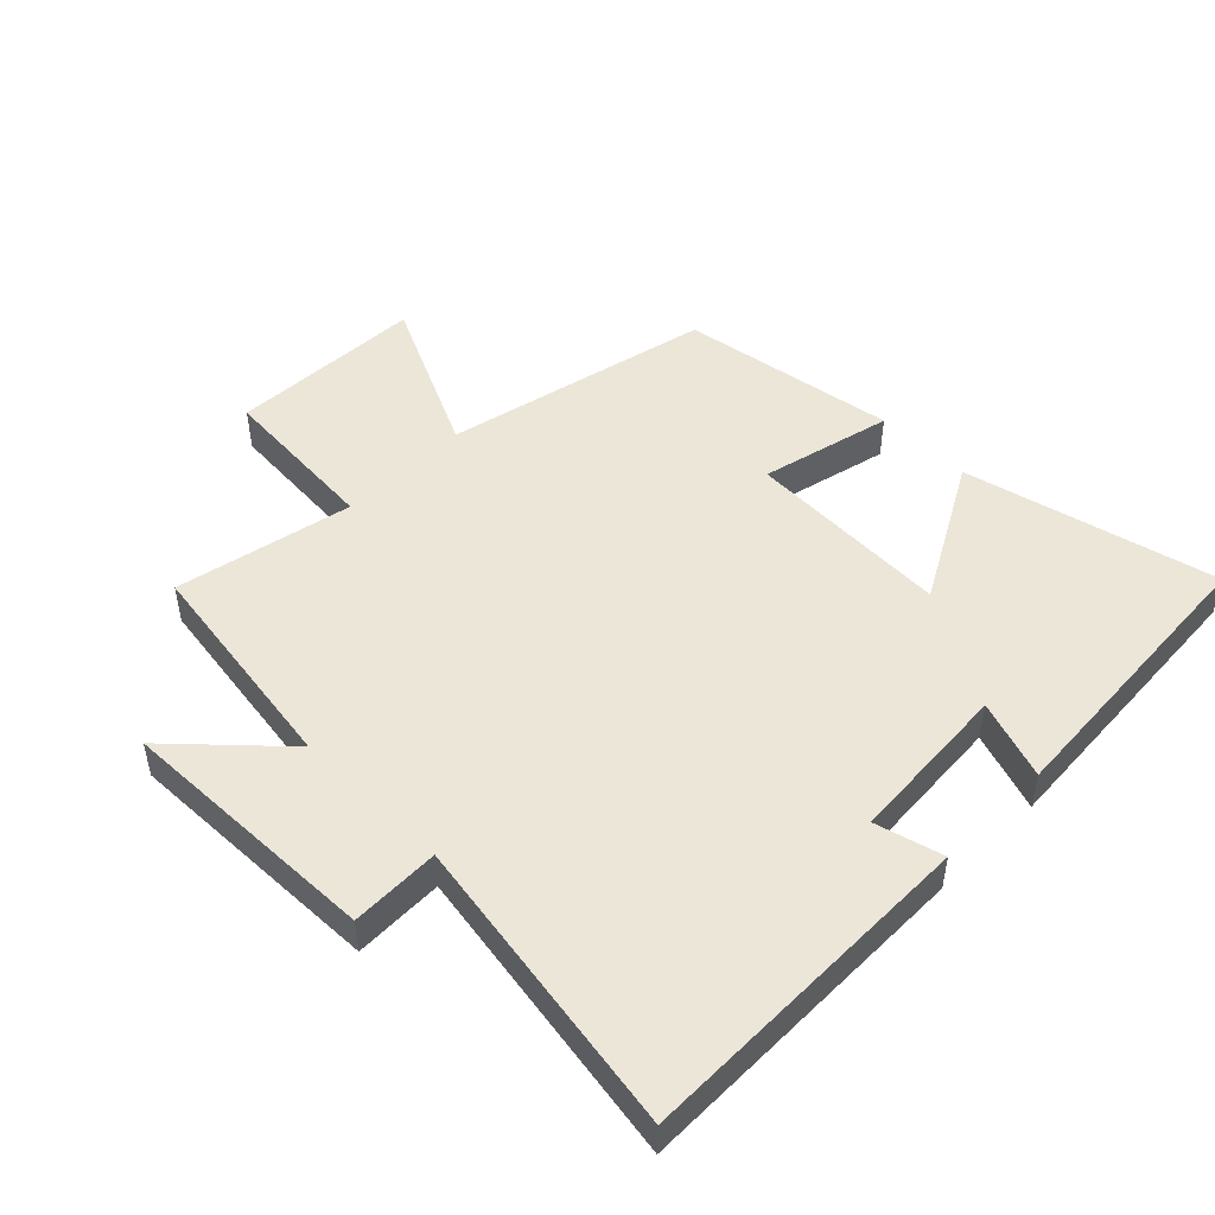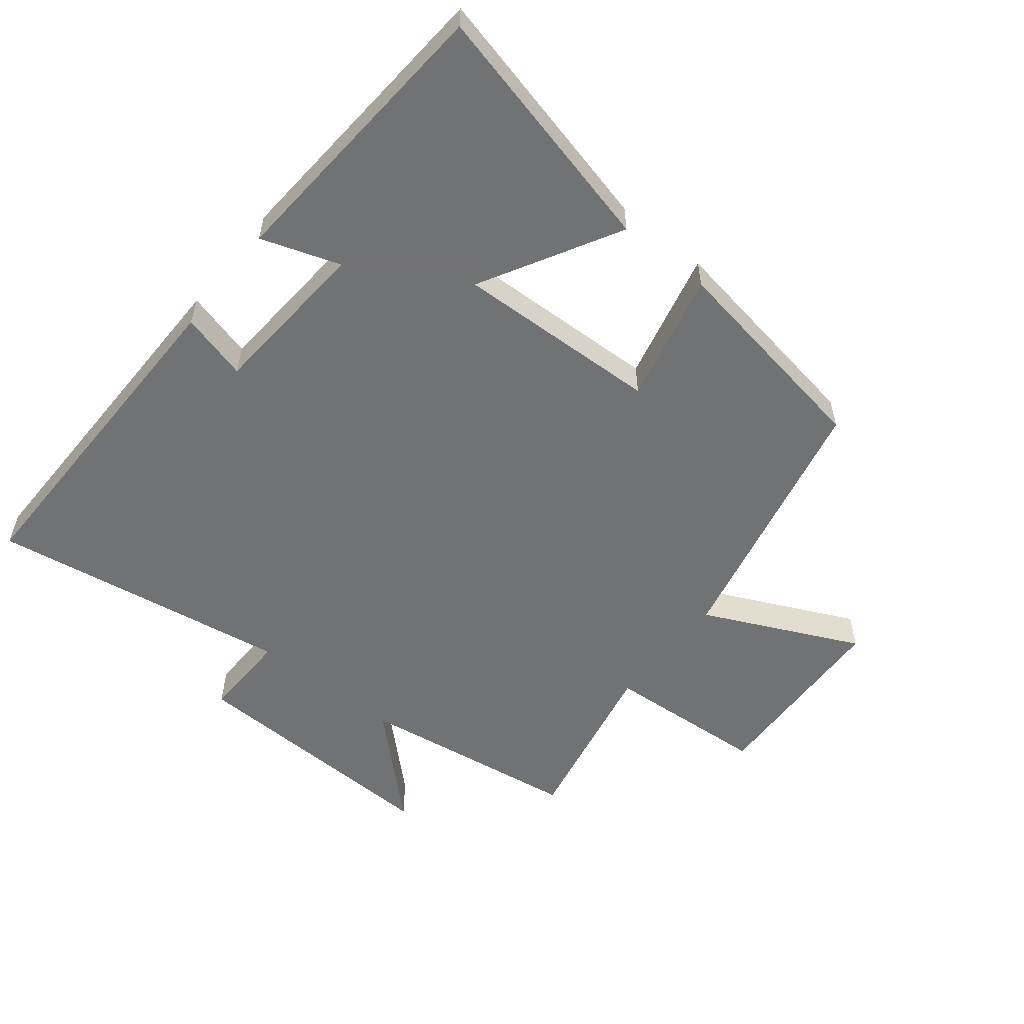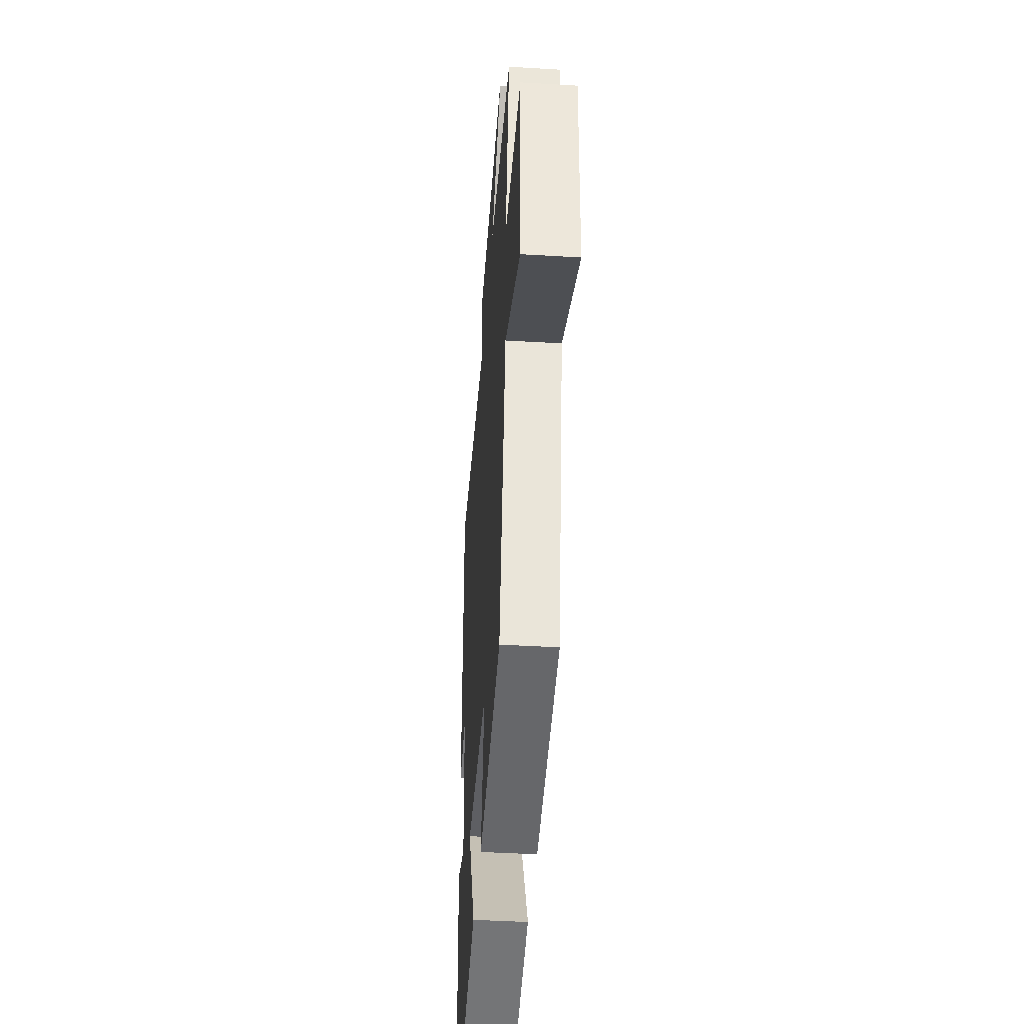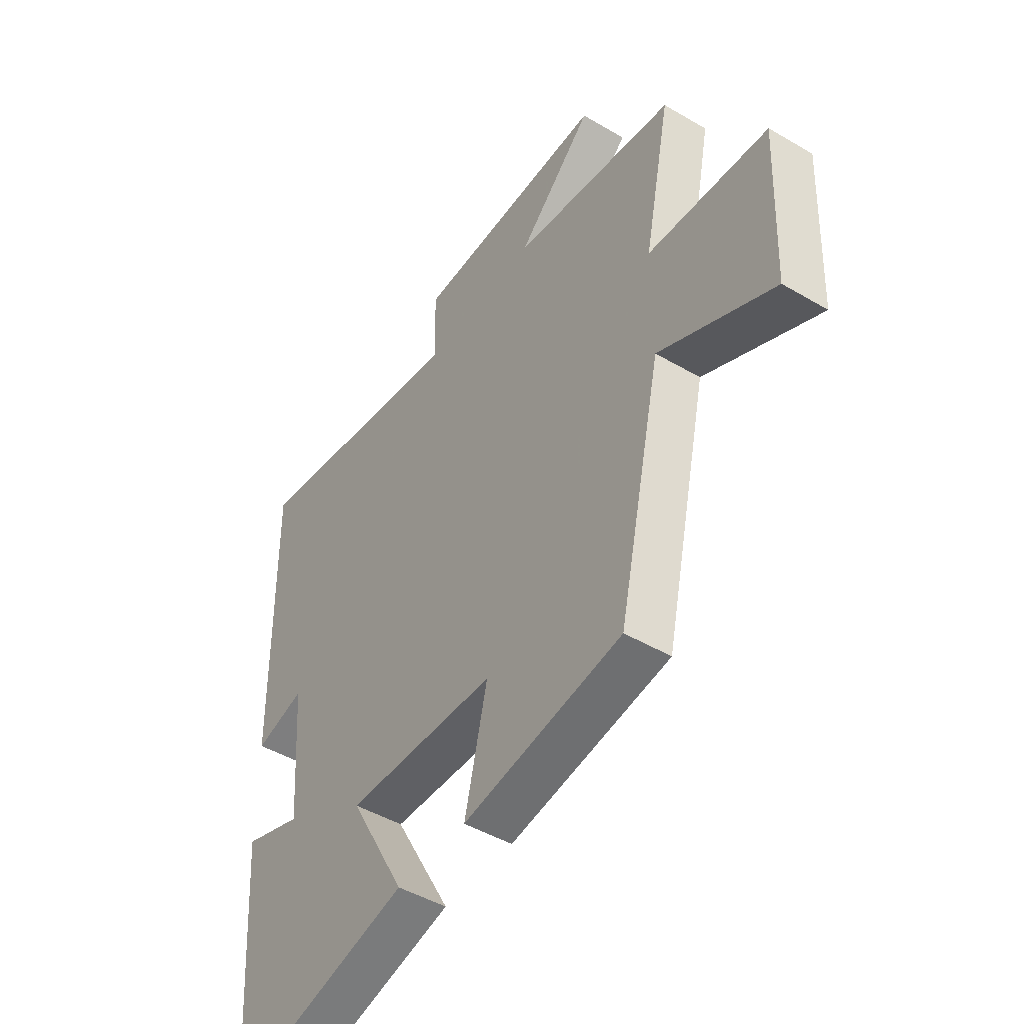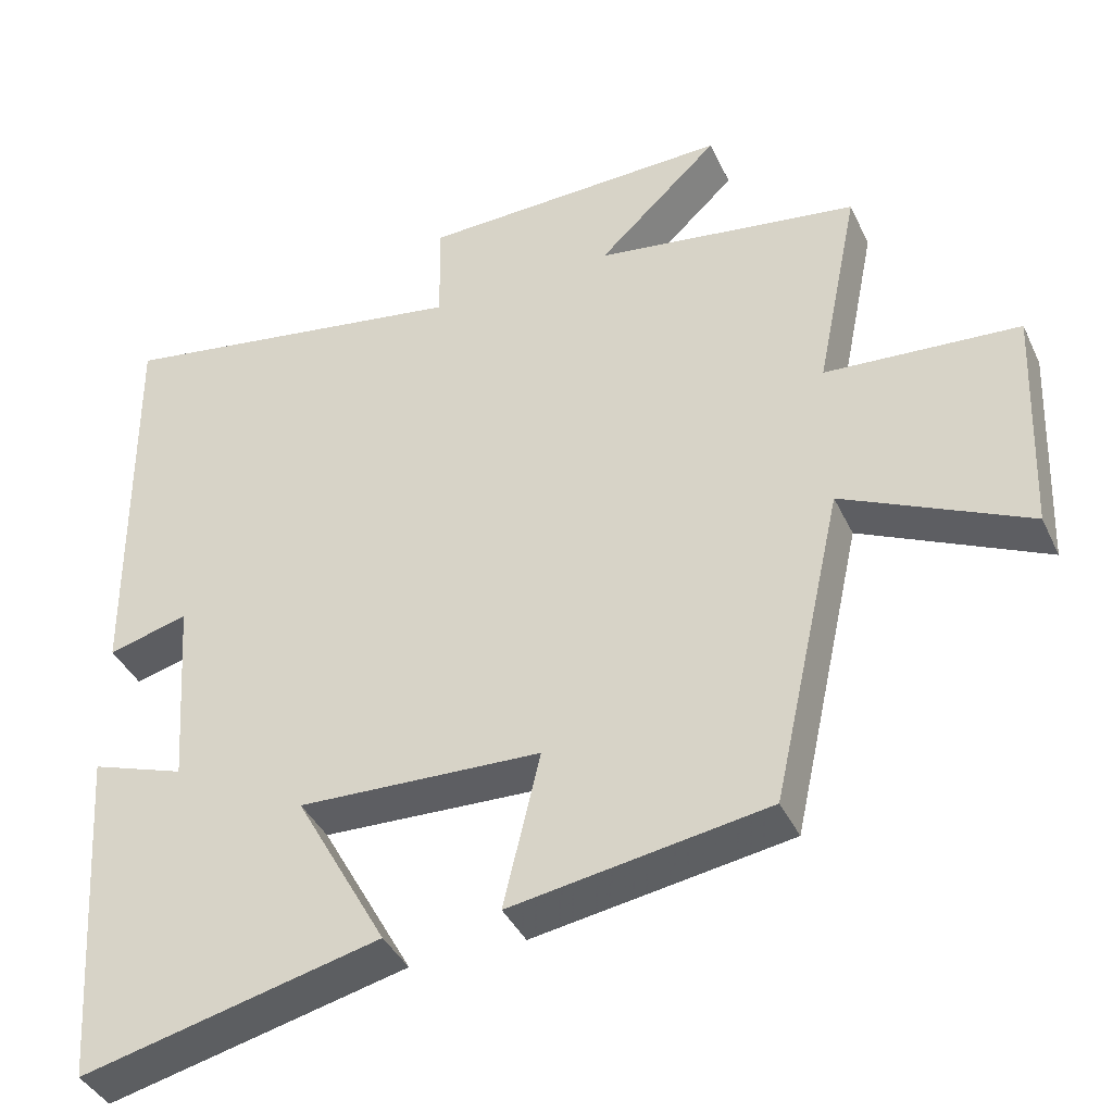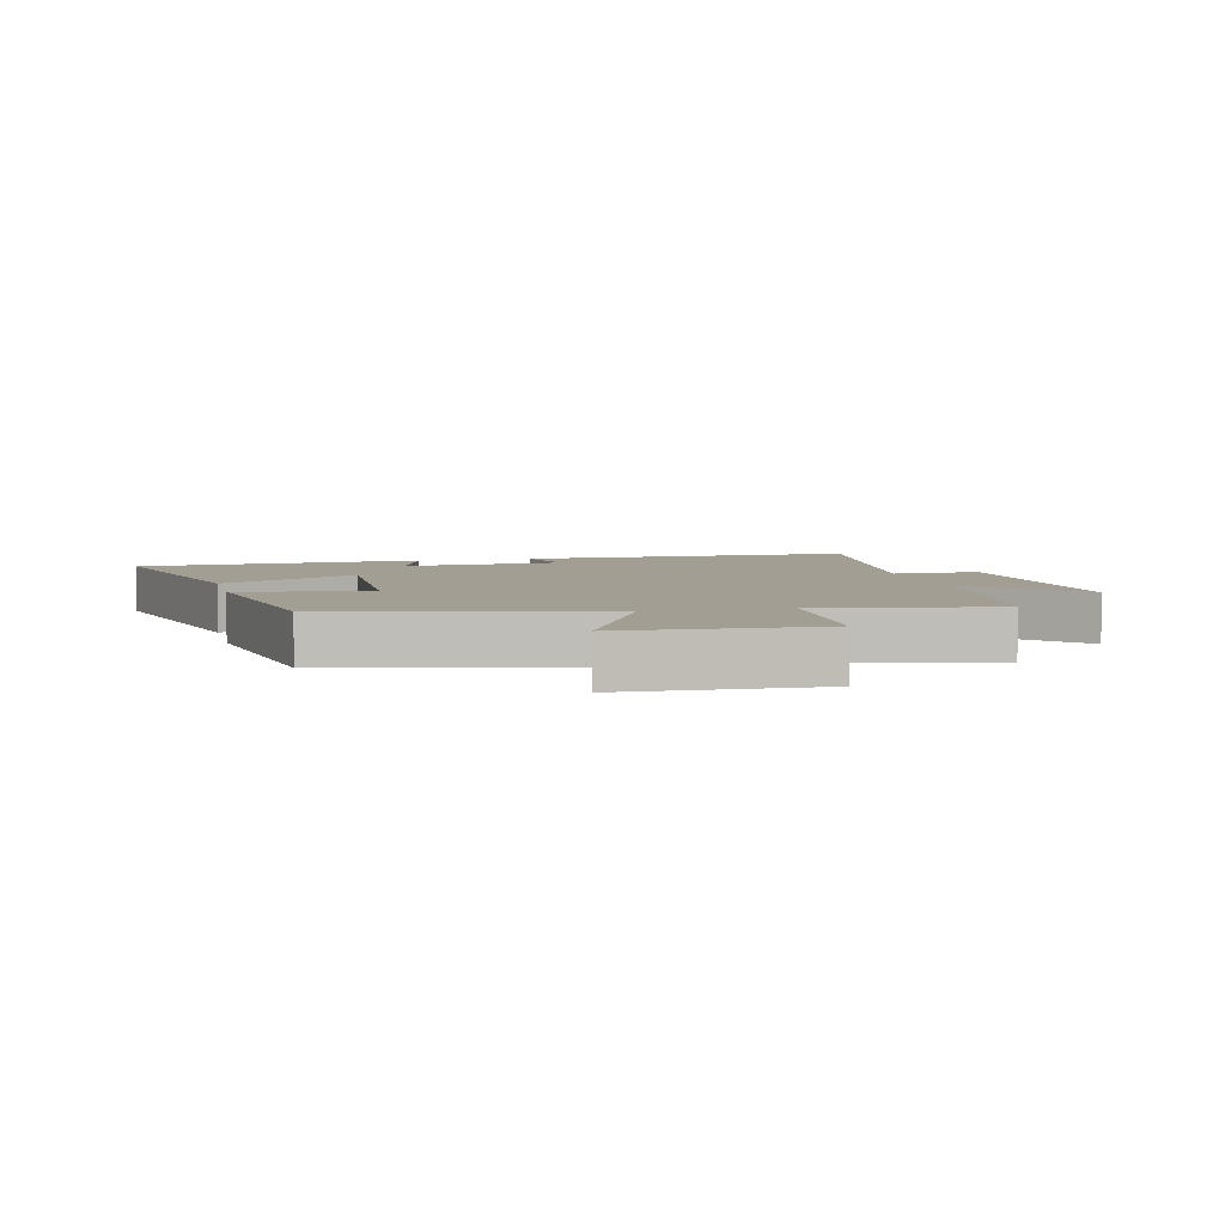
<metadata>
{"format":"obj","ext":"obj","renderer":"f3d","projection":"perspective","resolution":1024,"background":"white","views":[{"elev":48.9,"azim":44.9,"up":"+Y"},{"elev":-55.6,"azim":141.3,"up":"+Y"},{"elev":-42.9,"azim":-94.1,"up":"+Z"},{"elev":-46.6,"azim":-123.9,"up":"+Z"},{"elev":-39.6,"azim":-156.6,"up":"+Z"},{"elev":5.0,"azim":-103.7,"up":"+Y"}]}
</metadata>
<code>
v -0.556 0.07 0.449
v -0.21 0.07 0.5
v -0.369 0.07 0.65
v 0.039 0.07 0.638
v 0.036 0.07 0.5
v 0.505 0.07 0.576
v 0.5 0.07 0.042
v 0.395 0.07 0.07
v 0.377 0.07 -0.184
v 0.5 0.07 -0.142
v 0.469 0.07 -0.594
v 0.078 0.07 -0.5
v 0.198 0.07 -0.284
v -0.12 0.07 -0.296
v -0.072 0.07 -0.5
v -0.408 0.07 -0.446
v -0.5 0.07 -0.032
v -0.742 0.07 -0.146
v -0.754 0.07 0.156
v -0.5 0.07 0.174
v -0.556 0 0.449
v -0.21 0 0.5
v -0.369 0 0.65
v 0.039 0 0.638
v 0.036 0 0.5
v 0.505 0 0.576
v 0.5 0 0.042
v 0.395 0 0.07
v 0.377 0 -0.184
v 0.5 0 -0.142
v 0.469 0 -0.594
v 0.078 0 -0.5
v 0.198 0 -0.284
v -0.12 0 -0.296
v -0.072 0 -0.5
v -0.408 0 -0.446
v -0.5 0 -0.032
v -0.742 0 -0.146
v -0.754 0 0.156
v -0.5 0 0.174
f 17 18 19 20
f 16 17 20
f 15 16 20
f 14 15 20
f 20 1 2
f 14 20 2
f 13 14 2
f 11 12 13
f 10 11 13
f 9 10 13
f 8 9 13 2
f 5 6 7 8
f 5 8 2 3
f 3 4 5
f 40 39 38 37
f 40 37 36
f 40 36 35
f 40 35 34
f 22 21 40
f 22 40 34
f 22 34 33
f 33 32 31
f 33 31 30
f 33 30 29
f 22 33 29 28
f 28 27 26 25
f 23 22 28 25
f 25 24 23
f 1 21 22 2
f 2 22 23 3
f 3 23 24 4
f 4 24 25 5
f 5 25 26 6
f 6 26 27 7
f 7 27 28 8
f 8 28 29 9
f 9 29 30 10
f 10 30 31 11
f 11 31 32 12
f 12 32 33 13
f 13 33 34 14
f 14 34 35 15
f 15 35 36 16
f 16 36 37 17
f 17 37 38 18
f 18 38 39 19
f 19 39 40 20
f 20 40 21 1

</code>
